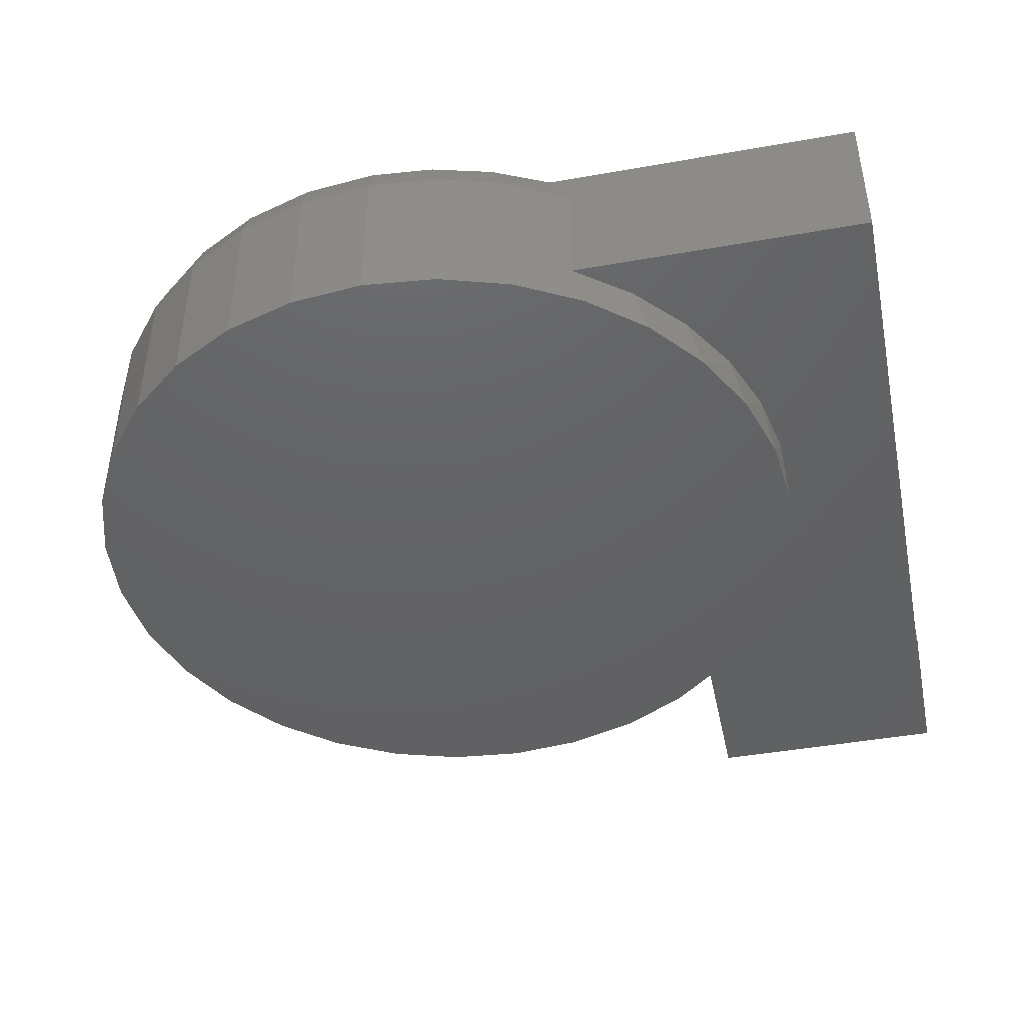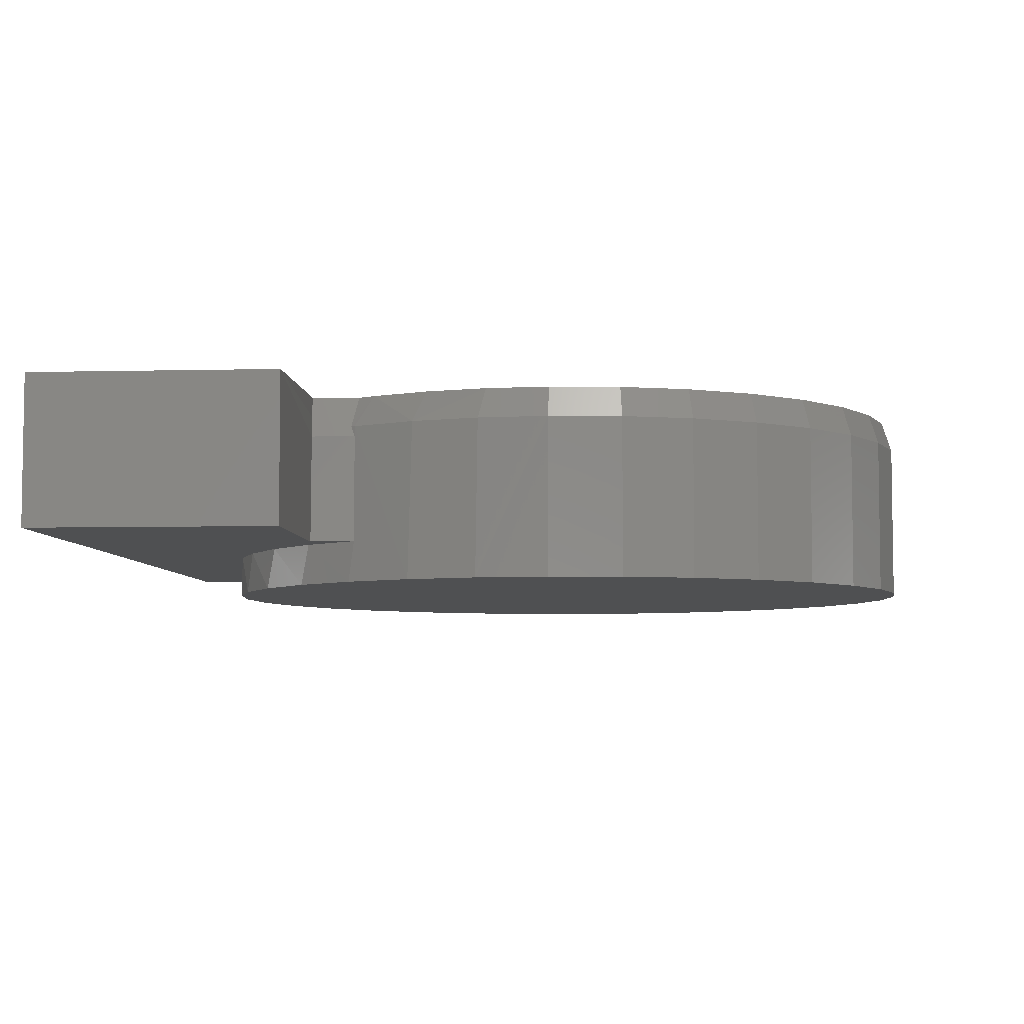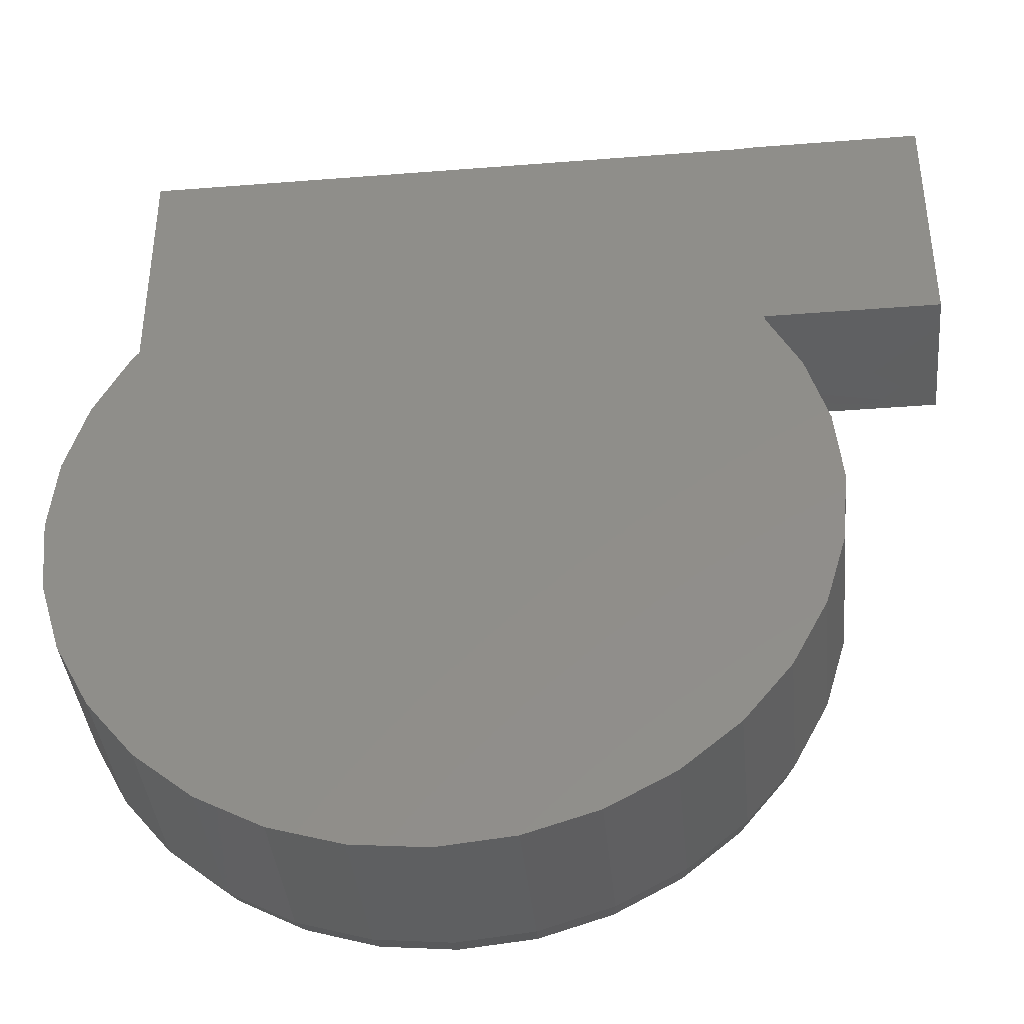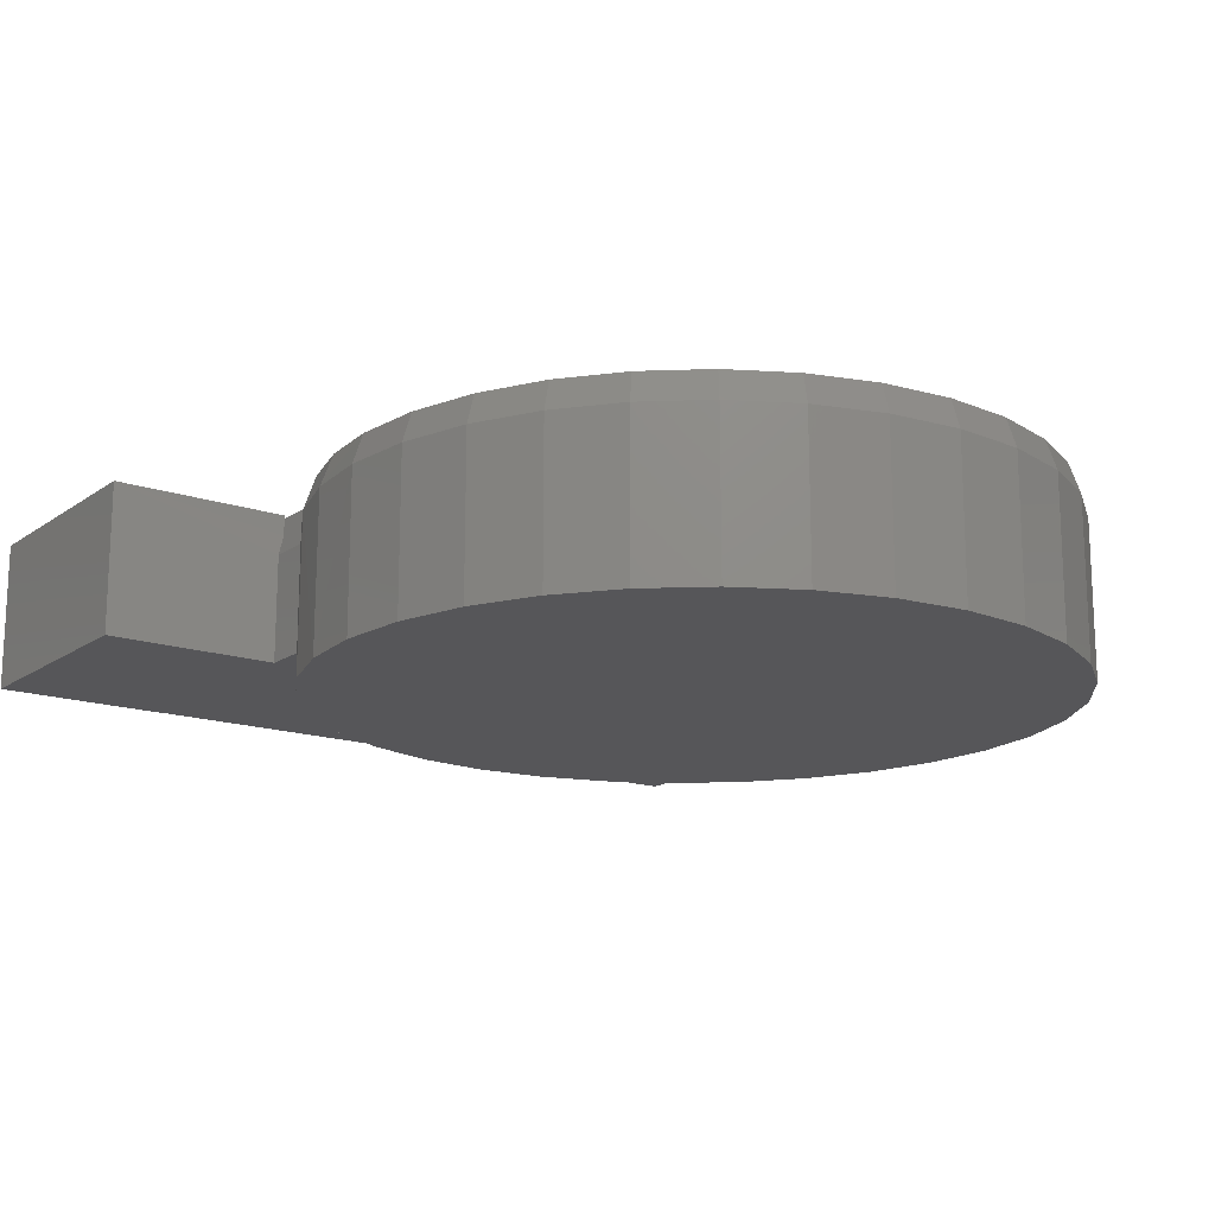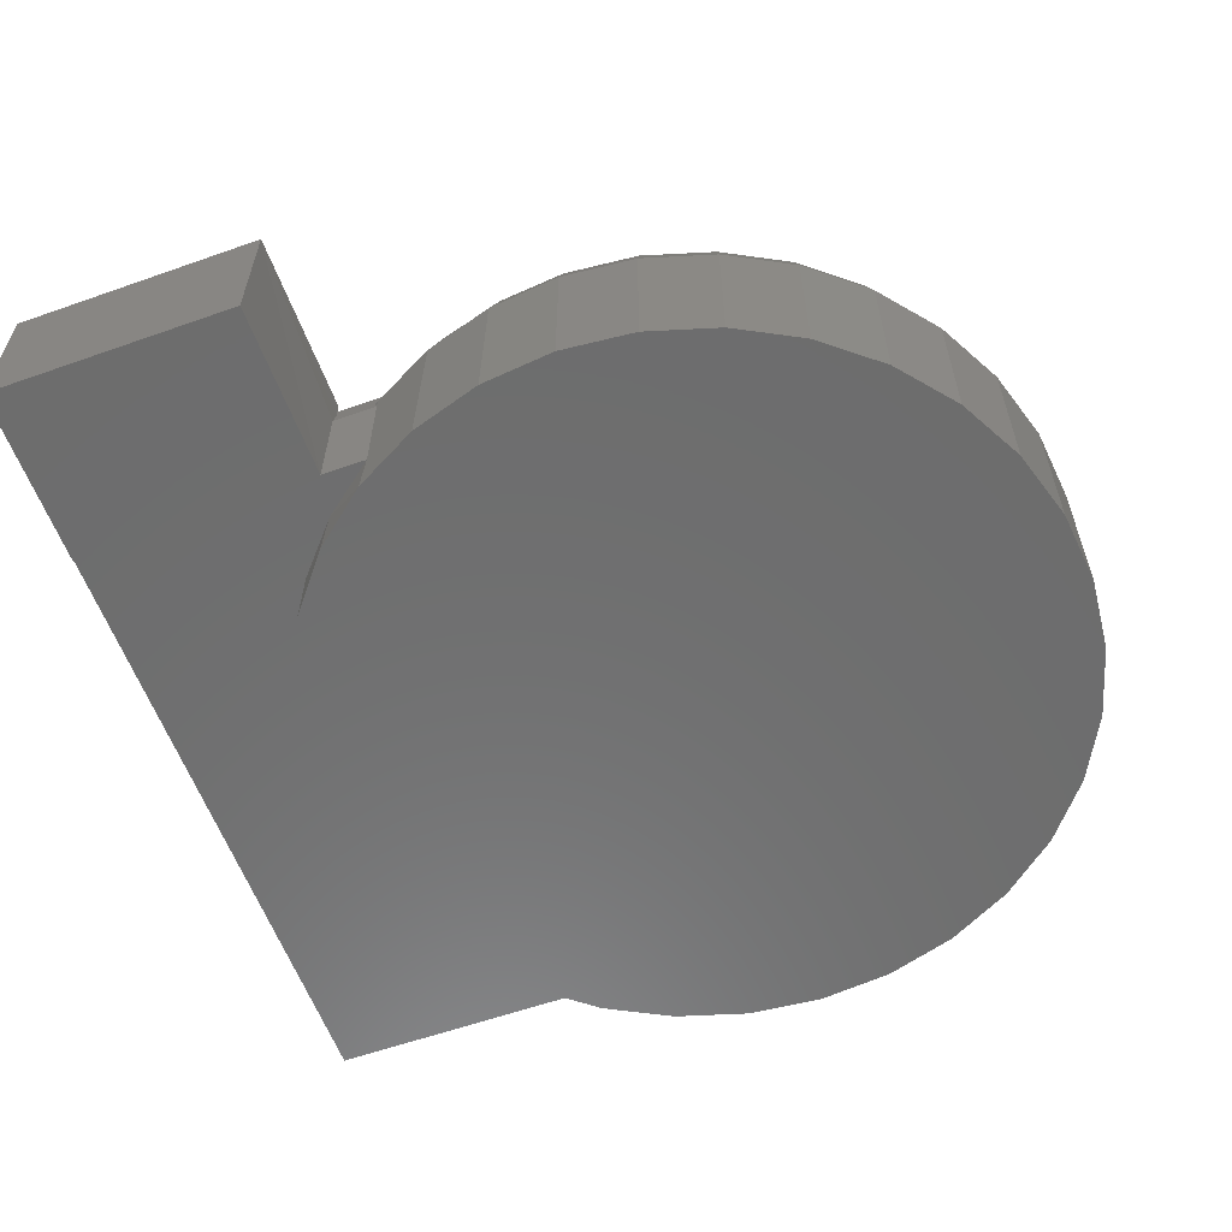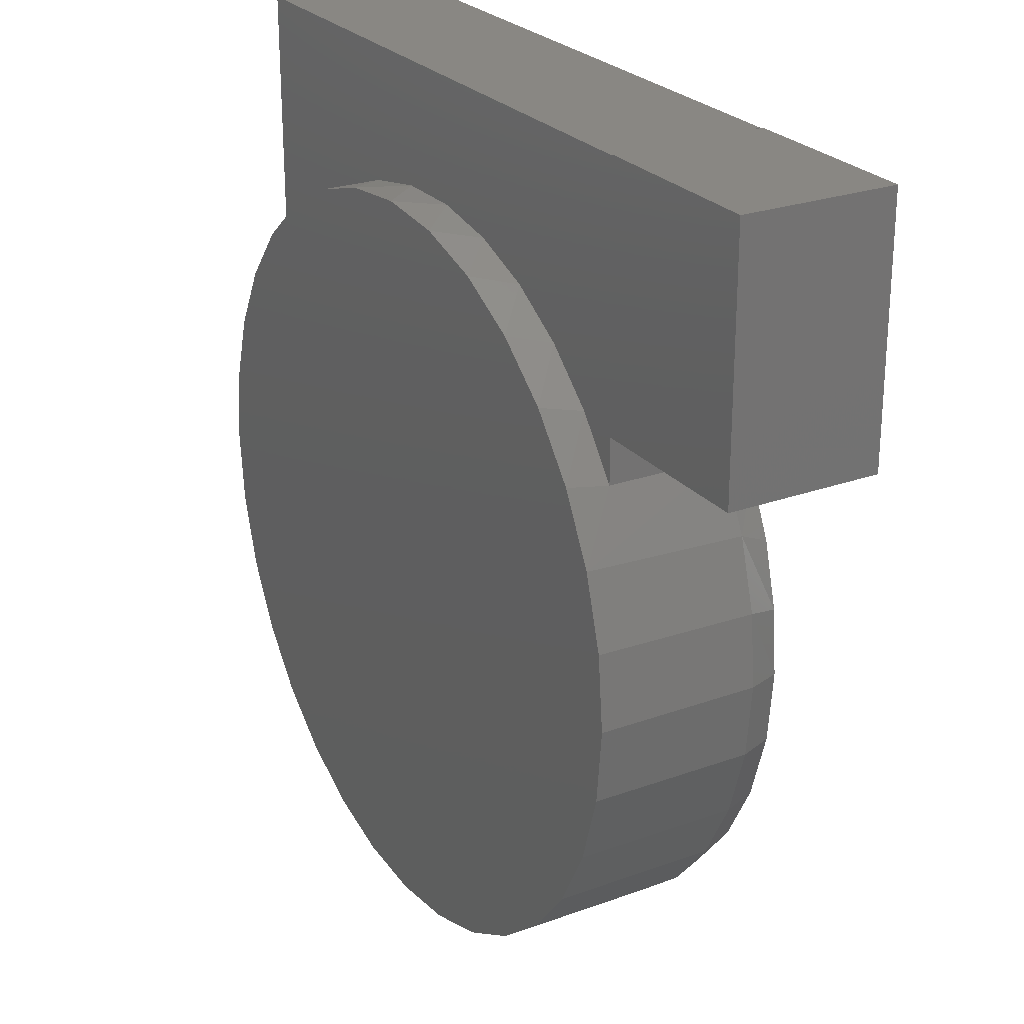
<metadata>
{"format":"stl","ext":"stl","renderer":"f3d","projection":"perspective","resolution":1024,"background":"white","views":[{"elev":-44.4,"azim":-78.3,"up":"+Y"},{"elev":-5.6,"azim":94.3,"up":"+Y"},{"elev":-39.4,"azim":5.6,"up":"+Z"},{"elev":-16.1,"azim":144.7,"up":"+Y"},{"elev":-59.3,"azim":109.9,"up":"+Y"},{"elev":25.2,"azim":59.7,"up":"+Z"}]}
</metadata>
<code>
# stl→obj: 108 verts, 212 faces
v 0.4766 -0.2266 0.7485
v 0.7489 -0.2266 0.75
v 0.4766 -0.2266 0.75
v 0.1565 -0.2266 0.5481
v 0.2537 -0.2266 0.5116
v 0.4844 -0.2266 0.375
v 0.4205 -0.2266 0.3889
v 0.4844 -0.2266 0.3069
v 0.7489 -0.2266 0.375
v 0.3428 -0.2266 0.4579
v -0.4766 -0.2266 0.7485
v -0.4766 -0.2266 0.3005
v -0.4138 -0.2266 0.3834
v -0.337 -0.2266 0.4534
v -0.2487 -0.2266 0.5082
v -0.1519 -0.2266 0.5461
v -0.0498 -0.2266 0.5657
v 0.05413 -0.2266 0.5664
v 0.7489 3.594e-17 0.75
v 0.4766 2.082e-17 0.75
v 0.7489 1.512e-17 0.375
v 0.4844 -0.0625 0.3743
v 0.4766 -0.03125 0.375
v 0.4766 0 0.375
v 0.4766 -0.03125 0.7485
v -0.4766 9.541e-18 0.7485
v 0.4688 1.145e-16 0.7485
v 0.4688 1.145e-16 0.3023
v 0.4805 -0.04688 0.3129
v 0.4844 -0.0625 0.3069
v 0.4844 1.162e-16 0.2769
v 0.4844 -0.04688 0.3069
v 0.5337 -0.04688 0.211
v 0.5253 1.208e-16 0.1894
v 0.5503 1.235e-16 0.09618
v 0.5641 -0.04688 0.1074
v 0.5587 1.245e-16 -1.938e-16
v 0.5743 -0.04688 -2.088e-16
v -0.4766 9.541e-18 0.2698
v 0.005921 6.311e-17 -0.5528
v -0.1019 5.113e-17 -0.5422
v 0.1138 7.508e-17 -0.5422
v -0.2056 3.962e-17 -0.5107
v 0.2175 8.659e-17 -0.5107
v -0.3012 2.901e-17 -0.4596
v 0.313 9.72e-17 -0.4596
v -0.385 1.971e-17 -0.3909
v 0.3968 1.065e-16 -0.3909
v -0.4537 1.208e-17 -0.3071
v 0.4656 1.141e-16 -0.3071
v -0.5048 6.406e-18 -0.2115
v 0.5166 1.198e-16 -0.2115
v -0.5363 2.914e-18 -0.1078
v 0.5481 1.233e-16 -0.1078
v -0.5469 1.735e-18 2.724e-08
v -0.5389 2.619e-18 0.0935
v -0.5152 5.246e-18 0.1843
v 0.4785 -0.2891 0.3158
v 0.5311 -0.2891 0.2175
v 0.5634 -0.2891 0.1109
v -0.4667 -0.2891 0.3158
v -0.396 -0.2891 0.4019
v -0.3099 -0.2891 0.4726
v -0.2116 -0.2891 0.5252
v -0.105 -0.2891 0.5575
v 0.005921 -0.2891 0.5684
v 0.1168 -0.2891 0.5575
v 0.2234 -0.2891 0.5252
v 0.3217 -0.2891 0.4726
v 0.4079 -0.2891 0.4019
v -0.5192 -0.2891 0.2175
v -0.4766 -0.04688 0.3005
v -0.5238 -0.04688 0.2063
v -0.5516 -0.2891 0.1109
v 0.5743 -0.2891 -6.961e-17
v -0.5625 -0.04688 6.961e-17
v -0.5625 -0.2891 6.961e-17
v -0.5527 -0.04688 0.1049
v 0.5634 -0.04688 -0.1109
v 0.5311 -0.04688 -0.2175
v 0.4785 -0.04688 -0.3158
v 0.4079 -0.04688 -0.4019
v 0.3217 -0.04688 -0.4726
v 0.2234 -0.04688 -0.5252
v 0.1168 -0.04688 -0.5575
v 0.005921 -0.04688 -0.5684
v -0.105 -0.04688 -0.5575
v -0.2116 -0.04688 -0.5252
v -0.3099 -0.04688 -0.4726
v -0.396 -0.04688 -0.4019
v -0.4667 -0.04688 -0.3158
v -0.5192 -0.04688 -0.2175
v -0.5516 -0.04688 -0.1109
v 0.5634 -0.2891 -0.1109
v 0.5311 -0.2891 -0.2175
v 0.4785 -0.2891 -0.3158
v 0.4079 -0.2891 -0.4019
v 0.3217 -0.2891 -0.4726
v 0.2234 -0.2891 -0.5252
v 0.1168 -0.2891 -0.5575
v 0.005921 -0.2891 -0.5684
v -0.105 -0.2891 -0.5575
v -0.2116 -0.2891 -0.5252
v -0.3099 -0.2891 -0.4726
v -0.396 -0.2891 -0.4019
v -0.4667 -0.2891 -0.3158
v -0.5192 -0.2891 -0.2175
v -0.5516 -0.2891 -0.1109
f 1 2 3
f 1 4 5
f 6 7 8
f 9 2 1
f 9 1 5
f 9 5 10
f 9 10 7
f 9 7 6
f 11 12 13
f 11 13 14
f 11 14 15
f 11 15 16
f 11 16 17
f 11 17 18
f 11 18 4
f 11 4 1
f 2 19 3
f 3 19 20
f 9 21 2
f 2 21 19
f 21 9 6
f 21 6 22
f 21 22 23
f 21 23 24
f 3 25 1
f 24 23 20
f 20 23 25
f 20 25 3
f 26 11 27
f 27 11 1
f 27 1 25
f 27 25 28
f 28 25 23
f 28 23 29
f 29 23 22
f 29 22 30
f 8 30 6
f 6 30 22
f 24 20 21
f 21 20 19
f 31 28 29
f 31 29 32
f 31 32 33
f 31 33 34
f 34 33 35
f 35 33 36
f 35 36 37
f 37 36 38
f 31 39 28
f 28 39 26
f 28 26 27
f 40 41 42
f 42 41 43
f 42 43 44
f 44 43 45
f 44 45 46
f 46 45 47
f 46 47 48
f 48 47 49
f 48 49 50
f 50 49 51
f 50 51 52
f 52 51 53
f 52 53 54
f 54 53 55
f 54 55 37
f 37 55 56
f 37 56 35
f 35 56 57
f 35 57 34
f 34 57 39
f 34 39 31
f 8 58 59
f 8 7 58
f 32 59 33
f 33 59 60
f 12 61 13
f 61 62 13
f 14 13 62
f 62 63 14
f 15 14 63
f 63 64 15
f 16 15 64
f 64 65 16
f 17 16 65
f 65 66 17
f 17 66 18
f 18 66 67
f 18 67 4
f 4 67 68
f 4 68 5
f 5 68 69
f 5 69 10
f 10 69 70
f 10 70 7
f 7 70 58
f 30 8 59
f 30 59 32
f 30 32 29
f 71 61 12
f 71 12 72
f 71 72 73
f 71 73 74
f 75 38 60
f 60 38 36
f 60 36 33
f 76 77 78
f 78 77 74
f 78 74 73
f 37 38 54
f 54 38 79
f 54 79 52
f 52 79 80
f 52 80 50
f 50 80 81
f 50 81 48
f 48 81 82
f 48 82 46
f 46 82 83
f 46 83 44
f 44 83 84
f 44 84 42
f 42 84 85
f 42 85 40
f 40 85 86
f 40 86 41
f 41 86 87
f 41 87 43
f 43 87 88
f 43 88 45
f 45 88 89
f 45 89 47
f 47 89 90
f 47 90 49
f 49 90 91
f 49 91 51
f 51 91 92
f 51 92 53
f 53 92 93
f 53 93 55
f 55 93 76
f 12 11 72
f 72 11 26
f 72 26 39
f 39 73 72
f 55 76 56
f 56 76 78
f 56 78 57
f 57 78 73
f 57 73 39
f 38 75 79
f 79 75 94
f 79 94 80
f 80 94 95
f 80 95 81
f 81 95 96
f 81 96 82
f 82 96 97
f 82 97 83
f 83 97 98
f 83 98 84
f 84 98 99
f 84 99 85
f 85 99 100
f 85 100 86
f 86 100 101
f 86 101 87
f 87 101 102
f 87 102 88
f 88 102 103
f 88 103 89
f 89 103 104
f 89 104 90
f 90 104 105
f 90 105 91
f 91 105 106
f 91 106 92
f 92 106 107
f 92 107 93
f 93 107 108
f 93 108 76
f 76 108 77
f 65 67 66
f 67 65 68
f 68 65 64
f 68 64 69
f 69 64 63
f 69 63 70
f 70 63 62
f 70 62 58
f 58 62 61
f 58 61 59
f 59 61 71
f 59 71 60
f 60 71 74
f 60 74 75
f 75 74 77
f 75 77 94
f 94 77 108
f 94 108 95
f 95 108 107
f 95 107 96
f 96 107 106
f 96 106 97
f 97 106 105
f 97 105 98
f 98 105 104
f 98 104 99
f 99 104 103
f 99 103 100
f 100 103 102
f 100 102 101

</code>
